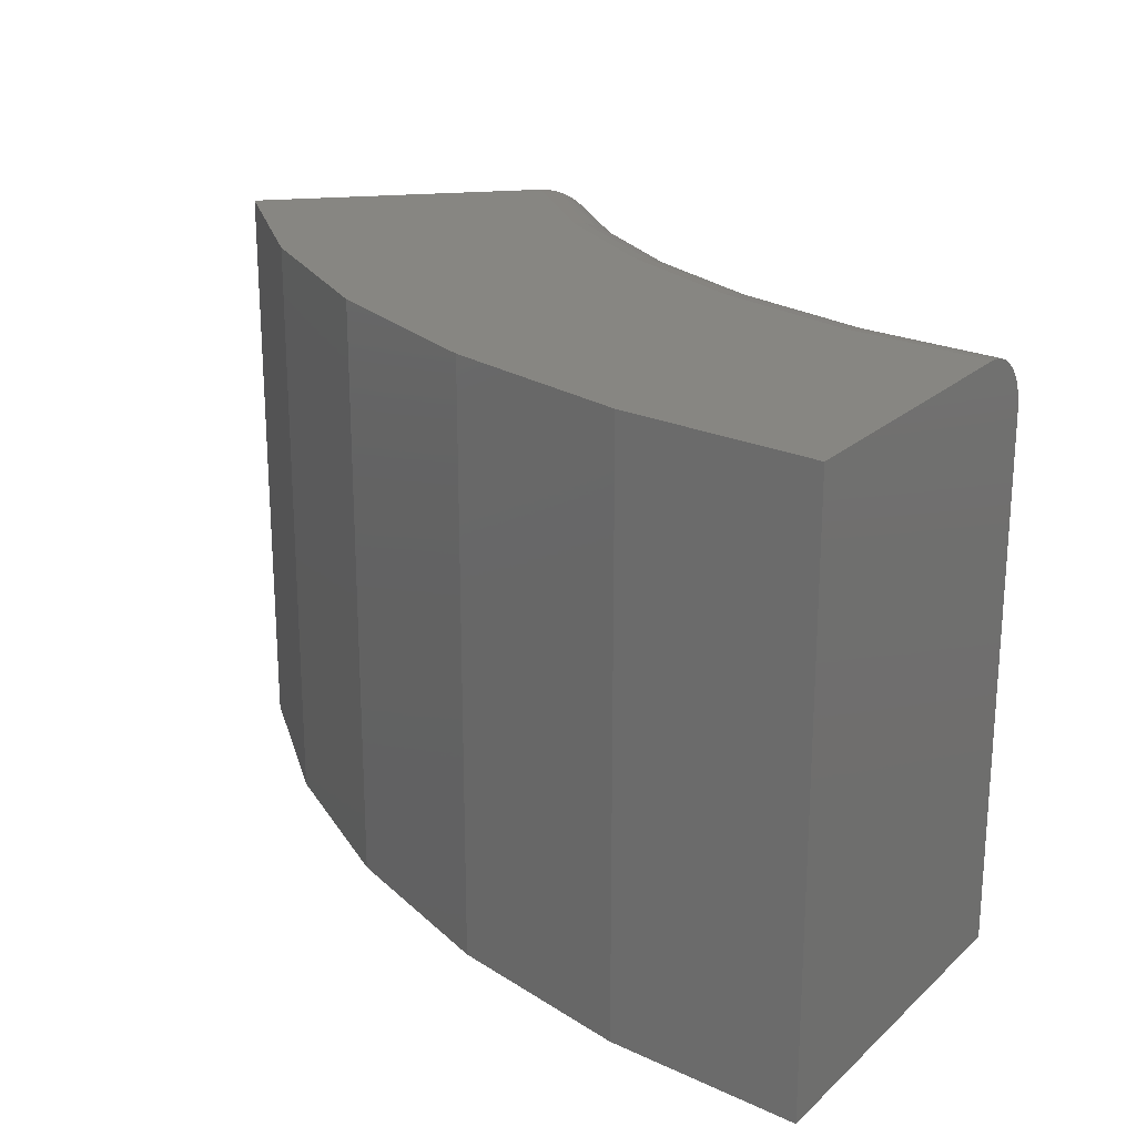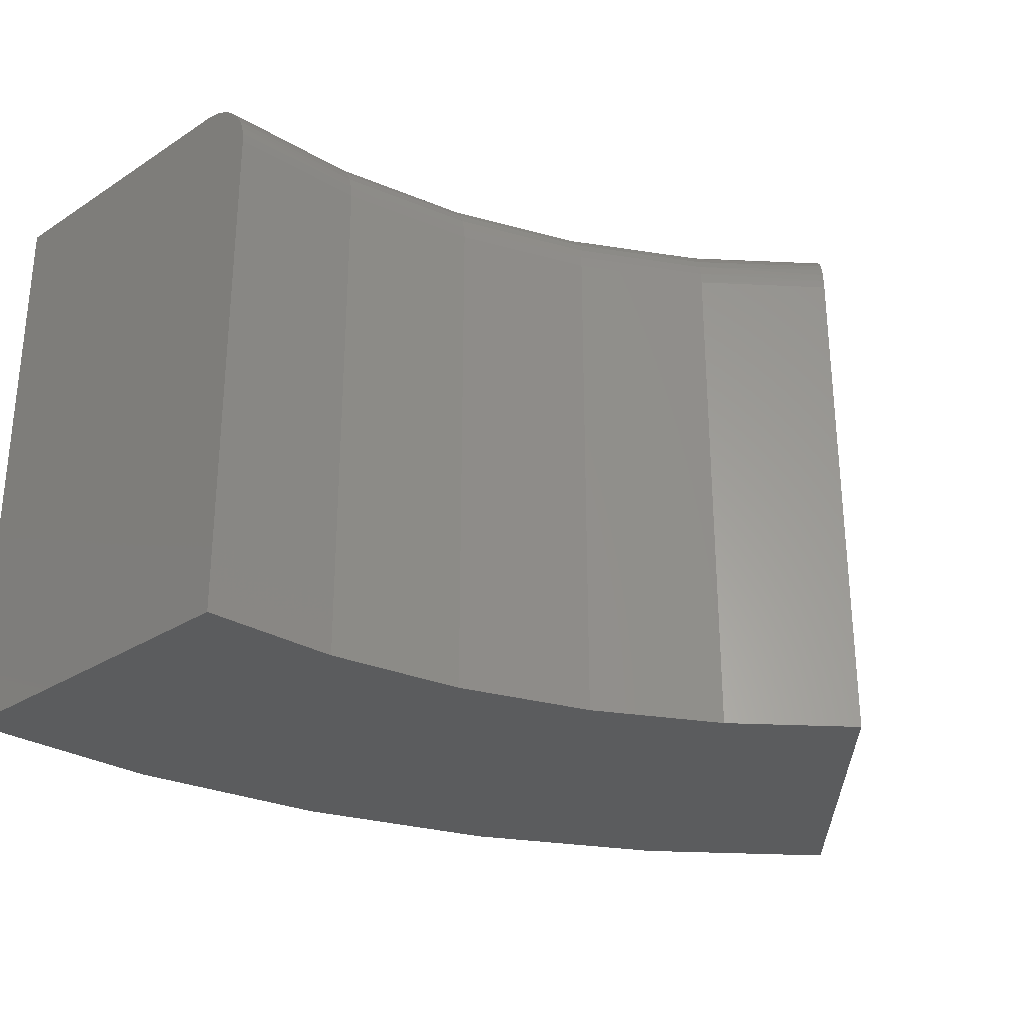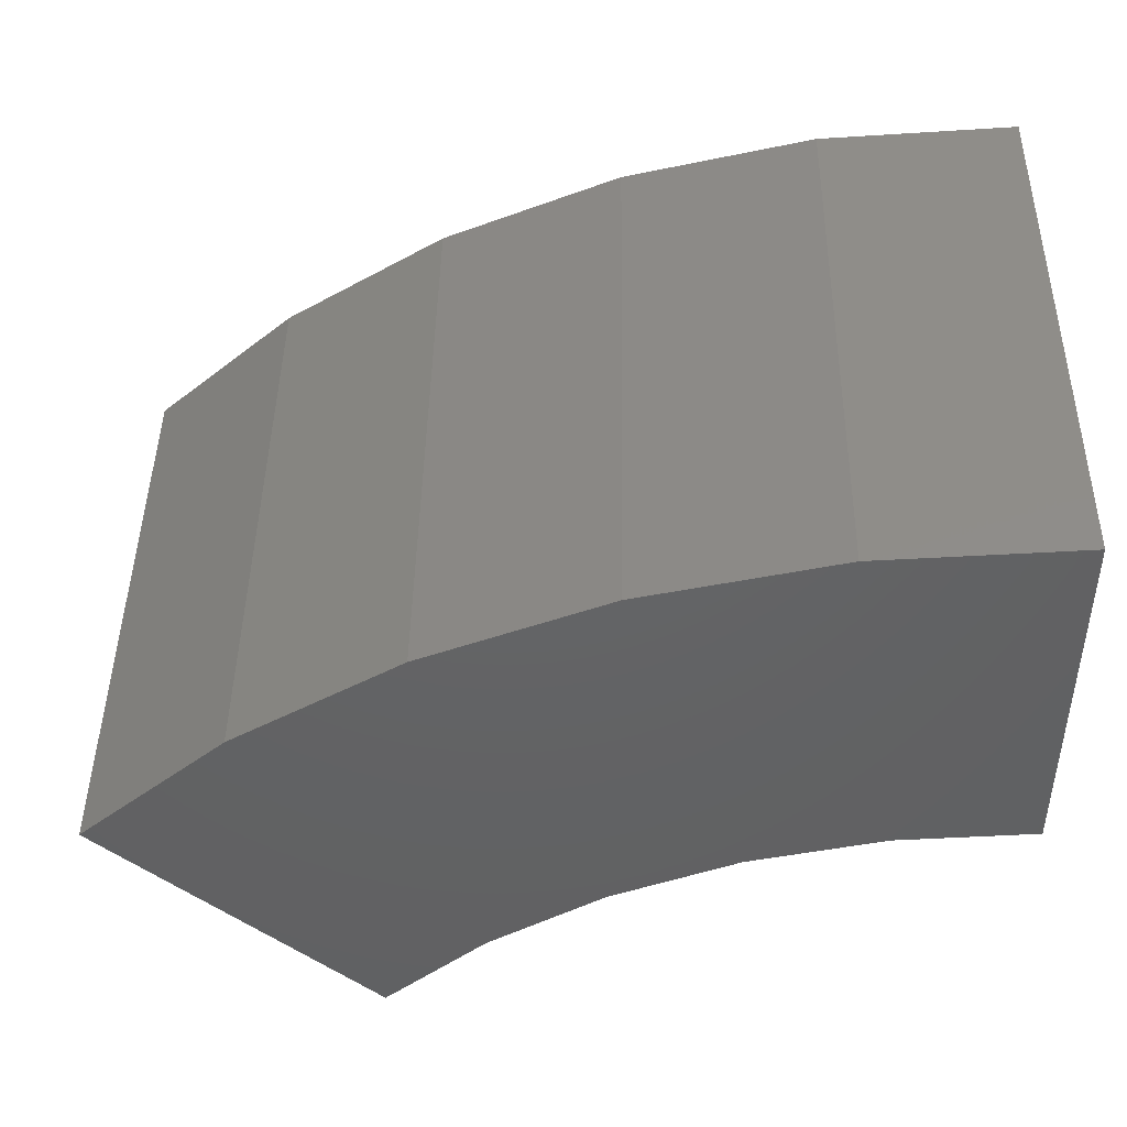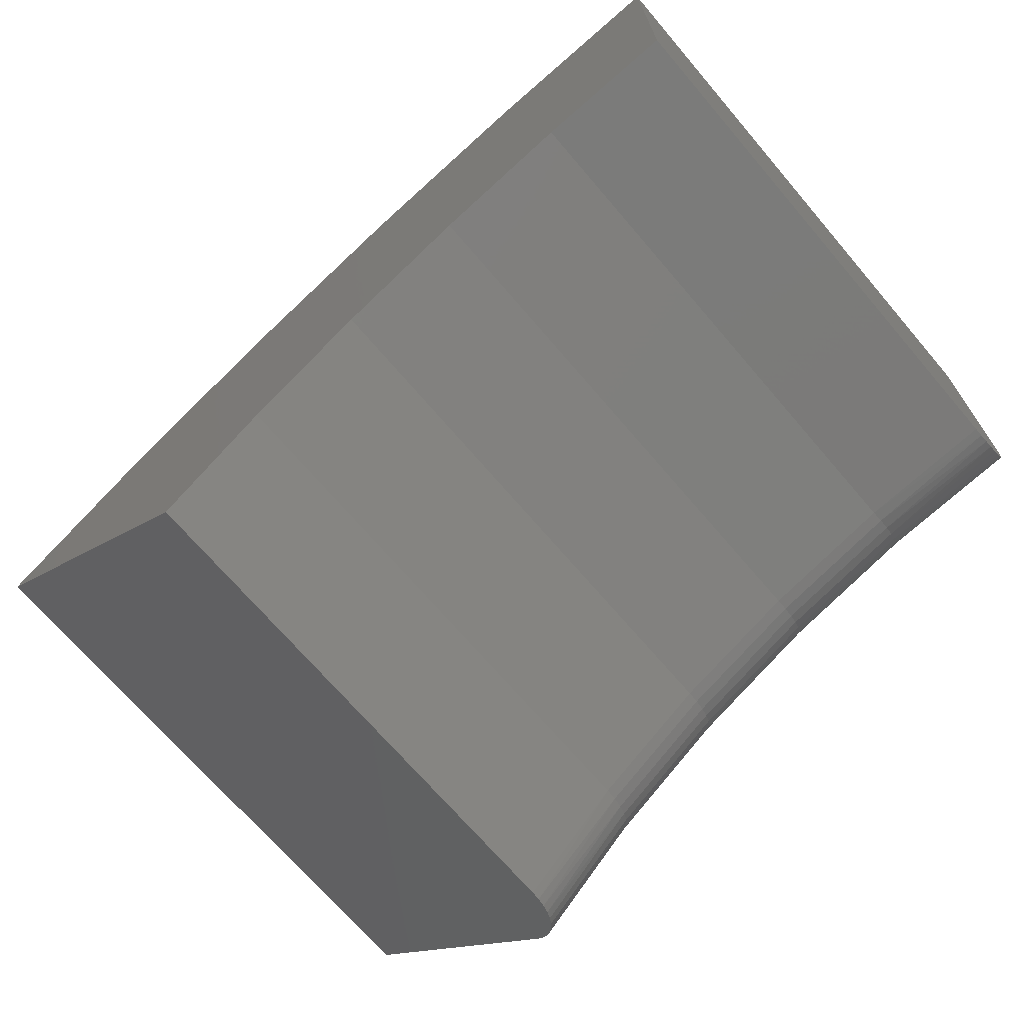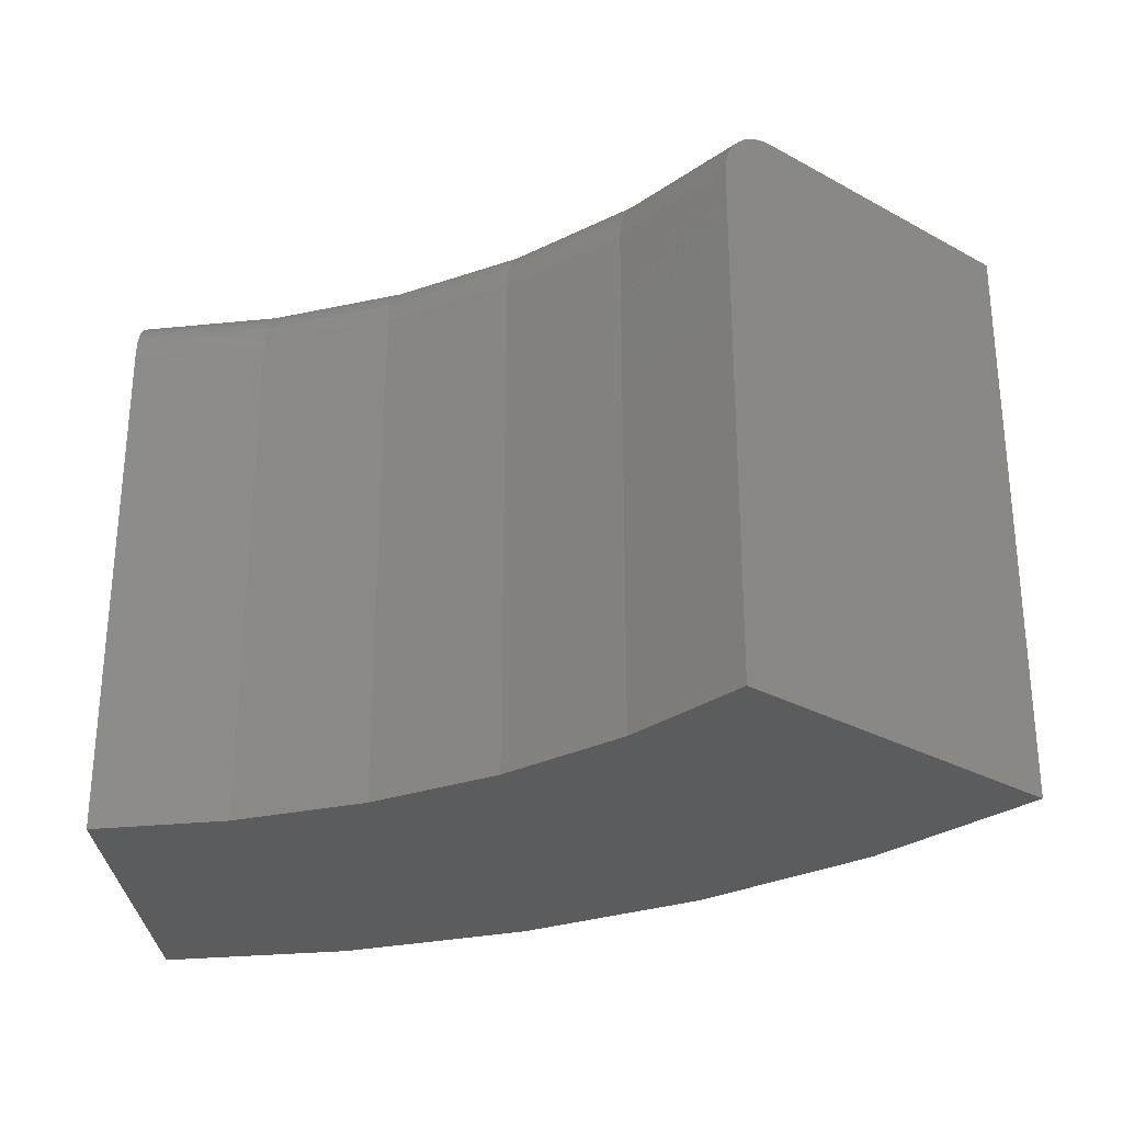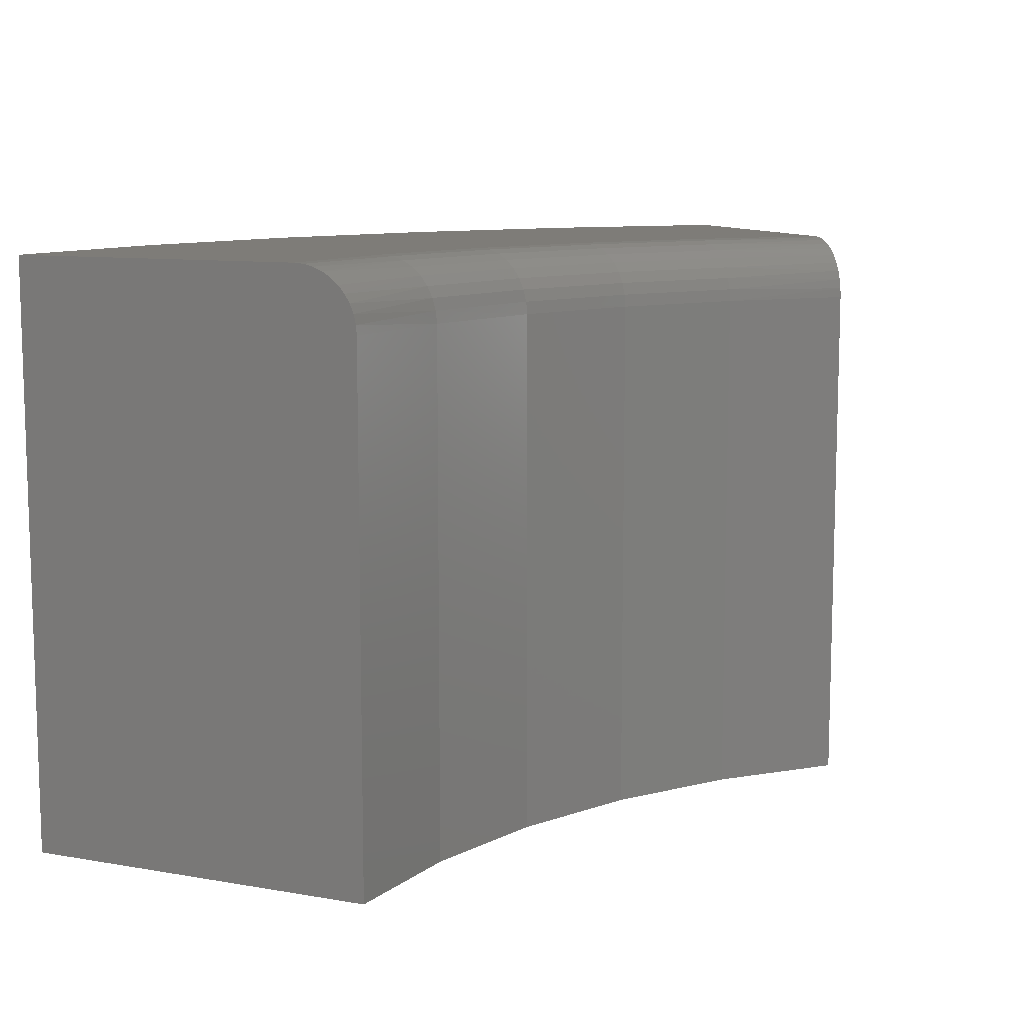
<metadata>
{"format":"stl","ext":"stl","renderer":"f3d","projection":"perspective","resolution":1024,"background":"white","views":[{"elev":22.5,"azim":-146.3,"up":"+Z"},{"elev":-29.0,"azim":-46.3,"up":"+Z"},{"elev":44.7,"azim":-179.1,"up":"+Y"},{"elev":-70.2,"azim":-139.5,"up":"+Y"},{"elev":-28.9,"azim":3.5,"up":"+Z"},{"elev":10.0,"azim":-65.9,"up":"+Z"}]}
</metadata>
<code>
# stl→obj: 76 verts, 148 faces
v 0.5469 0.5119 0.3672
v 0.4558 0.5936 0.3672
v 0.09126 0.5543 0.3672
v 0.18 0.5315 0.3672
v 0.2639 0.4947 0.3672
v 0.3407 0.4448 0.3672
v 0.4085 0.3831 0.3672
v 0 0.5625 0.3672
v 0.3528 0.6596 0.3672
v 0.2405 0.708 0.3672
v 0.1219 0.7377 0.3672
v 0 0.7479 0.3672
v 0.1674 0.4945 0
v 0.08487 0.5158 0.3281
v 0.08487 0.5158 0
v 2.377e-16 0.5234 0.3281
v 3.469e-18 0.5234 0
v 0.1674 0.4945 0.3281
v 0.2454 0.4602 0
v 0.2454 0.4602 0.3281
v 0.3169 0.4138 0
v 0.3169 0.4138 0.3281
v 0.3799 0.3565 0
v 0.3799 0.3565 0.3281
v 0 0.5504 0.3653
v 0 0.5564 0.3667
v 0 0.7479 0
v 0 0.5239 0.334
v 0 0.5253 0.34
v 0 0.5276 0.3457
v 0 0.5308 0.3509
v 0 0.5348 0.3556
v 0 0.5395 0.3597
v 0 0.5447 0.3629
v 0.404 0.3789 0.3667
v 0.3997 0.3749 0.3653
v 0.3955 0.371 0.3629
v 0.3917 0.3674 0.3597
v 0.3882 0.3642 0.3556
v 0.3853 0.3615 0.3509
v 0.383 0.3593 0.3457
v 0.3813 0.3578 0.34
v 0.3803 0.3568 0.334
v 0.5469 0.5119 0
v 0.3361 0.4387 0.3664
v 0.08476 0.5166 0.3357
v 0.08513 0.5187 0.3431
v 0.08575 0.5223 0.3498
v 0.08657 0.5271 0.3557
v 0.08758 0.5329 0.3606
v 0.08872 0.5396 0.3642
v 0.08997 0.5468 0.3664
v 0.3173 0.4144 0.3357
v 0.3187 0.4162 0.3431
v 0.3209 0.419 0.3498
v 0.3275 0.4276 0.3606
v 0.3316 0.4329 0.3642
v 0.3239 0.4229 0.3557
v 0.2457 0.4609 0.3357
v 0.2468 0.4629 0.3431
v 0.2485 0.4661 0.3498
v 0.2508 0.4704 0.3557
v 0.2536 0.4756 0.3606
v 0.2568 0.4815 0.3642
v 0.2603 0.488 0.3664
v 0.1675 0.4953 0.3357
v 0.1682 0.4974 0.3431
v 0.1694 0.5008 0.3498
v 0.171 0.5054 0.3557
v 0.1729 0.511 0.3606
v 0.1751 0.5174 0.3642
v 0.1775 0.5243 0.3664
v 0.4558 0.5936 0
v 0.1219 0.7377 0
v 0.2405 0.708 0
v 0.3528 0.6596 0
f 1 2 3
f 1 3 4
f 1 4 5
f 1 5 6
f 1 6 7
f 8 3 2
f 8 2 9
f 8 9 10
f 8 10 11
f 8 11 12
f 13 14 15
f 15 14 16
f 15 16 17
f 14 13 18
f 18 13 19
f 18 19 20
f 20 19 21
f 20 21 22
f 22 21 23
f 22 23 24
f 8 25 26
f 12 27 17
f 12 17 16
f 12 16 28
f 12 28 29
f 12 29 30
f 12 30 31
f 12 31 32
f 12 32 33
f 12 33 34
f 12 34 25
f 12 25 8
f 7 35 36
f 1 7 36
f 1 36 37
f 1 37 38
f 1 38 39
f 1 39 40
f 1 40 41
f 1 41 42
f 1 42 43
f 1 43 24
f 1 24 23
f 1 23 44
f 7 45 35
f 7 6 45
f 16 14 28
f 14 46 28
f 29 28 46
f 46 47 29
f 29 47 30
f 30 47 48
f 30 48 31
f 31 48 49
f 34 33 50
f 50 51 34
f 34 51 25
f 25 51 52
f 25 52 26
f 26 52 3
f 8 26 3
f 24 43 22
f 22 43 53
f 53 43 42
f 53 42 54
f 42 41 54
f 55 54 41
f 41 40 55
f 55 40 39
f 56 38 37
f 56 37 57
f 37 36 57
f 45 57 36
f 36 35 45
f 50 33 49
f 49 33 32
f 49 32 31
f 38 56 39
f 39 56 58
f 39 58 55
f 20 22 59
f 59 22 53
f 59 53 60
f 60 53 54
f 60 54 61
f 61 54 55
f 61 55 62
f 62 55 58
f 62 58 63
f 63 58 56
f 63 56 64
f 64 56 57
f 64 57 65
f 65 57 45
f 65 45 5
f 5 45 6
f 18 20 66
f 66 20 59
f 66 59 67
f 67 59 60
f 67 60 68
f 68 60 61
f 68 61 69
f 69 61 62
f 69 62 70
f 70 62 63
f 70 63 71
f 71 63 64
f 71 64 72
f 72 64 65
f 72 65 4
f 4 65 5
f 14 18 46
f 46 18 66
f 46 66 47
f 47 66 67
f 47 67 48
f 48 67 68
f 48 68 49
f 49 68 69
f 49 69 50
f 50 69 70
f 50 70 51
f 51 70 71
f 51 71 52
f 52 71 72
f 52 72 3
f 3 72 4
f 44 23 21
f 44 21 19
f 44 19 13
f 44 13 15
f 44 15 73
f 17 27 74
f 17 74 75
f 17 75 76
f 17 76 73
f 17 73 15
f 27 12 74
f 74 12 11
f 74 11 75
f 75 11 10
f 75 10 76
f 76 10 9
f 76 9 73
f 73 9 2
f 73 2 44
f 44 2 1

</code>
